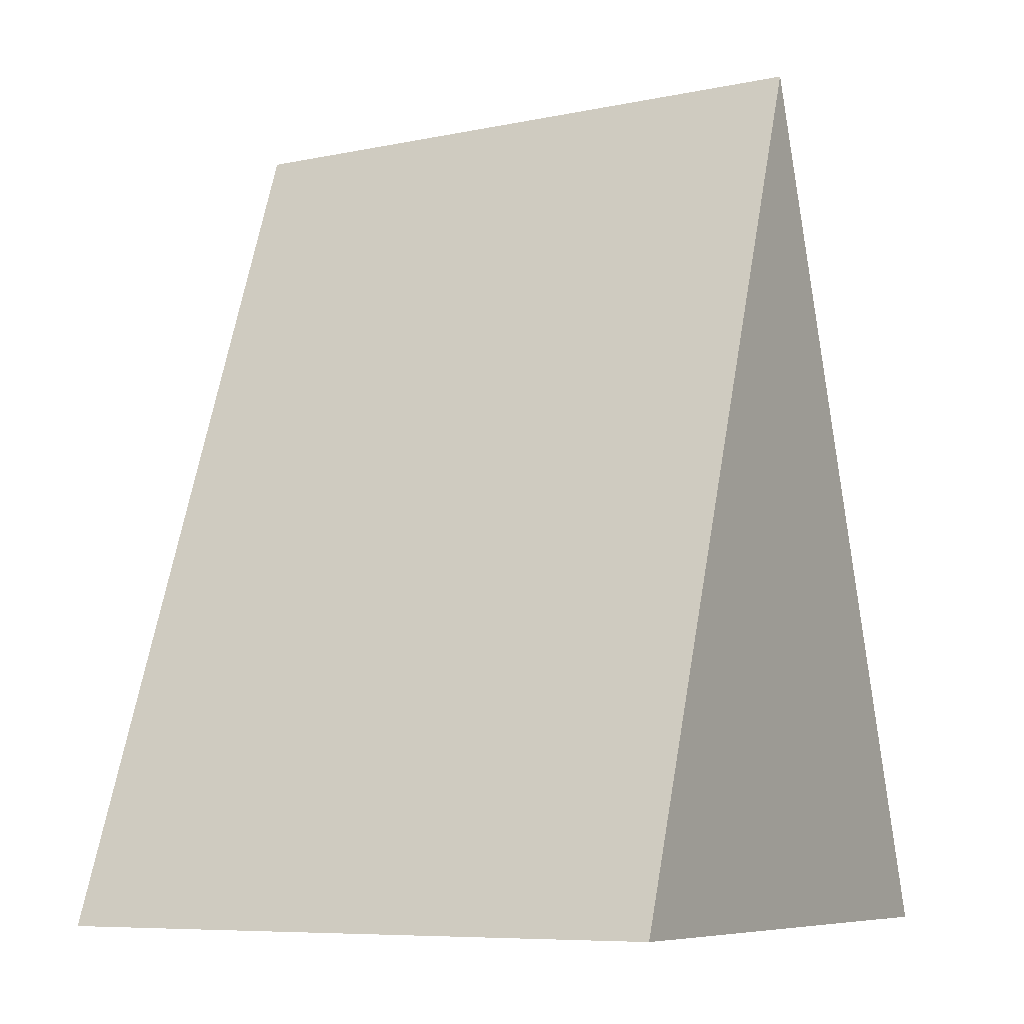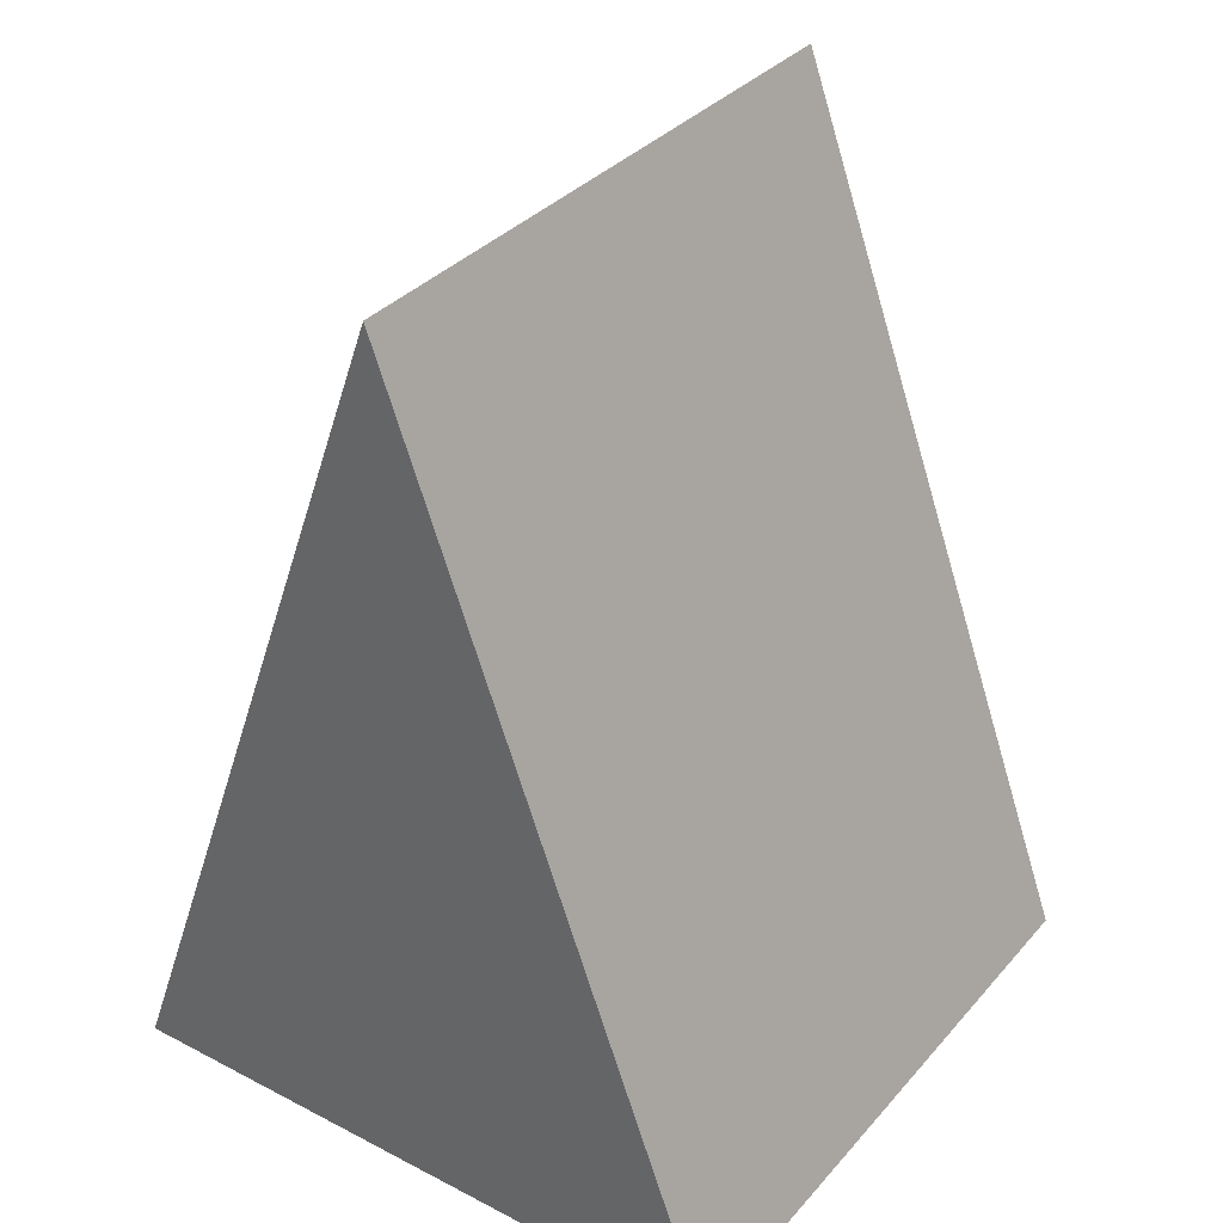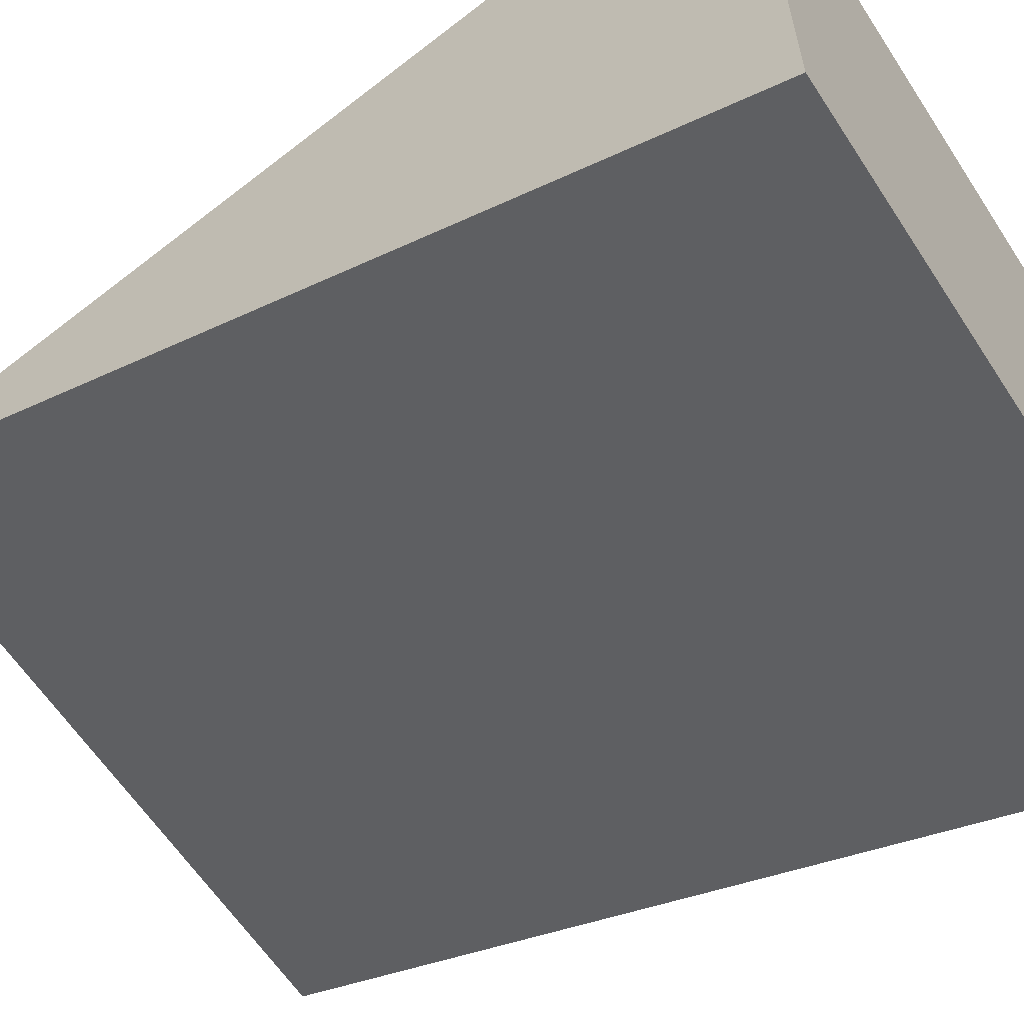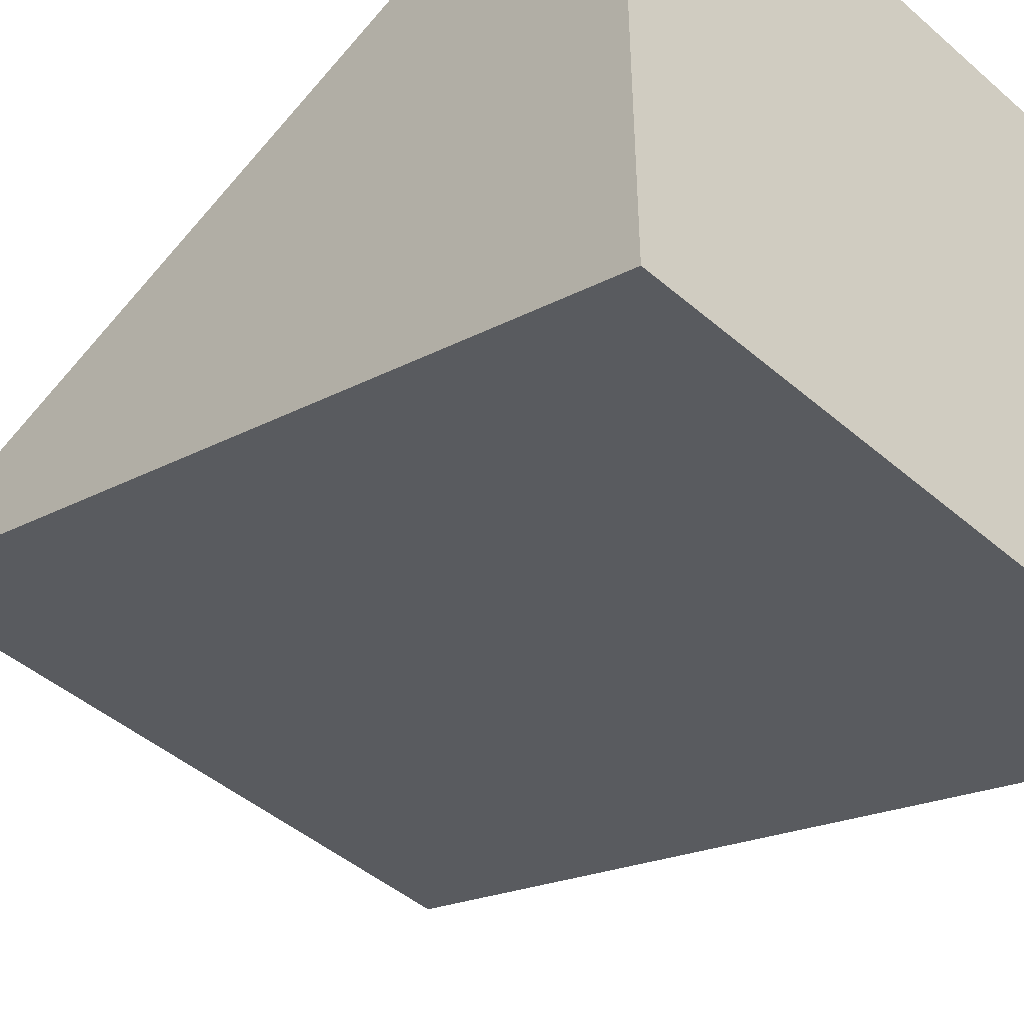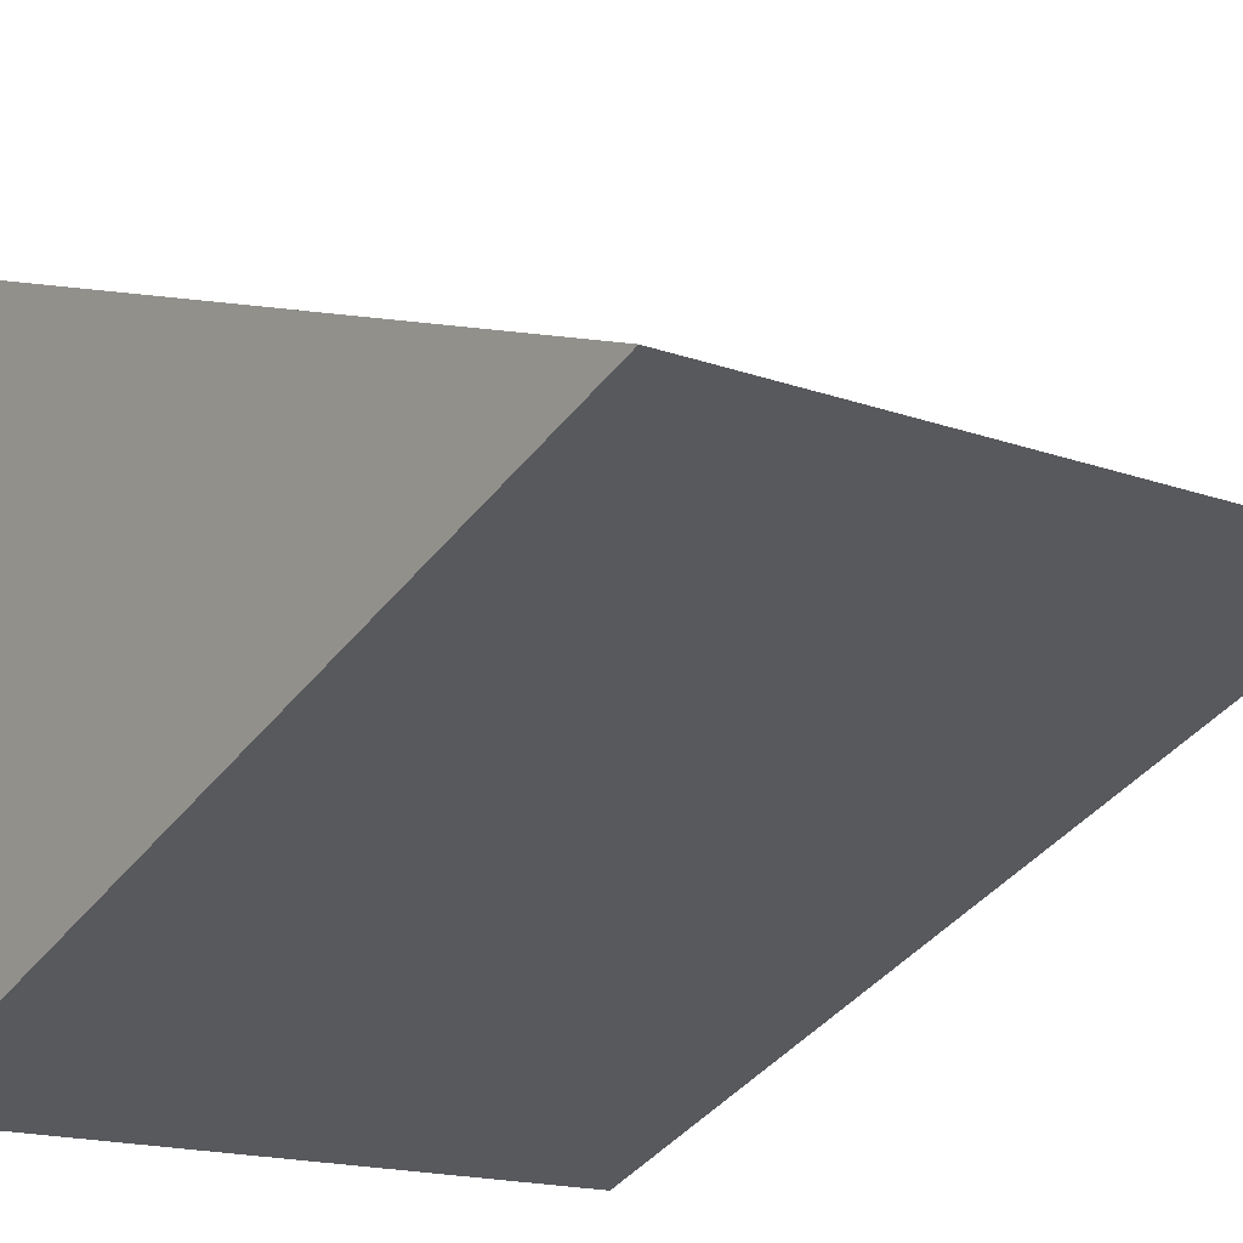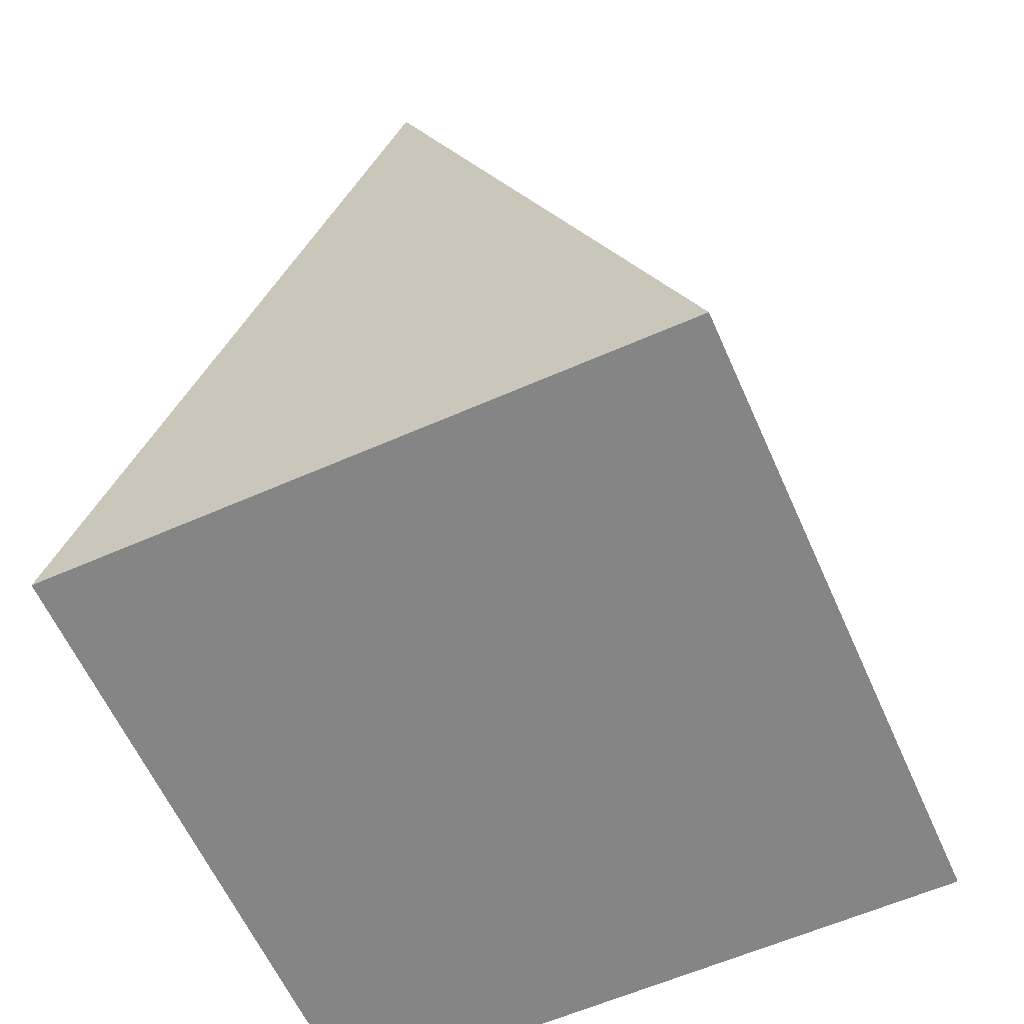
<metadata>
{"format":"obj","ext":"obj","renderer":"f3d","projection":"perspective","resolution":1024,"background":"white","views":[{"elev":-8.0,"azim":29.8,"up":"+Y"},{"elev":34.2,"azim":-55.2,"up":"+Y"},{"elev":-61.0,"azim":-57.0,"up":"+Z"},{"elev":-45.2,"azim":-44.8,"up":"+Z"},{"elev":-16.5,"azim":142.8,"up":"+Z"},{"elev":-61.7,"azim":114.0,"up":"+Y"}]}
</metadata>
<code>
o Cube_Cube.001
v -1 -1 1
v -1 -1 -1
v -1 1.732 0
v 1 -1 1
v 1 -1 -1
v 1 1.732 -0.01286
f 2 3 6 5
f 2 5 4 1
f 6 3 1 4
f 5 6 4
f 2 1 3

</code>
